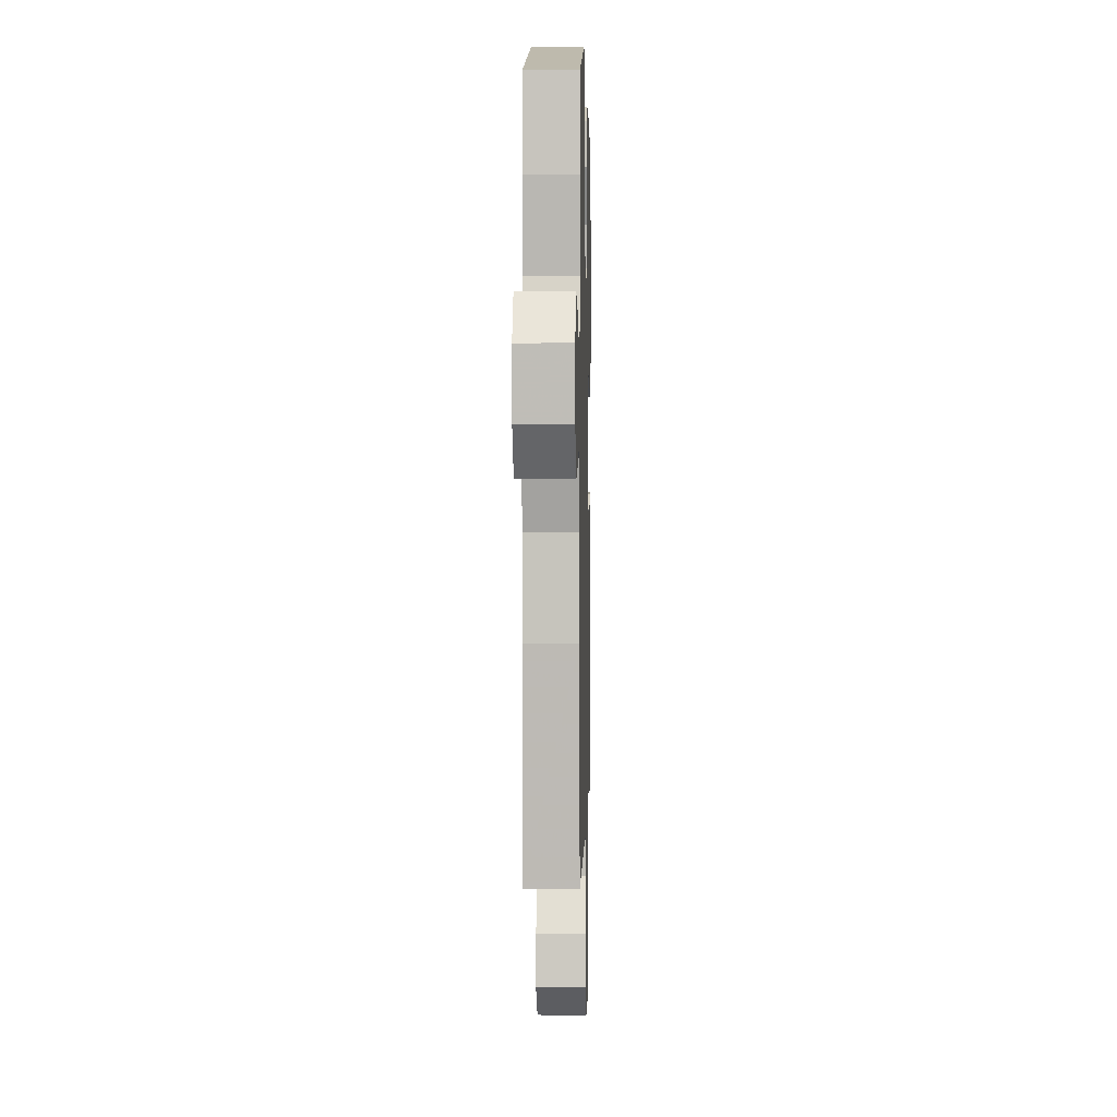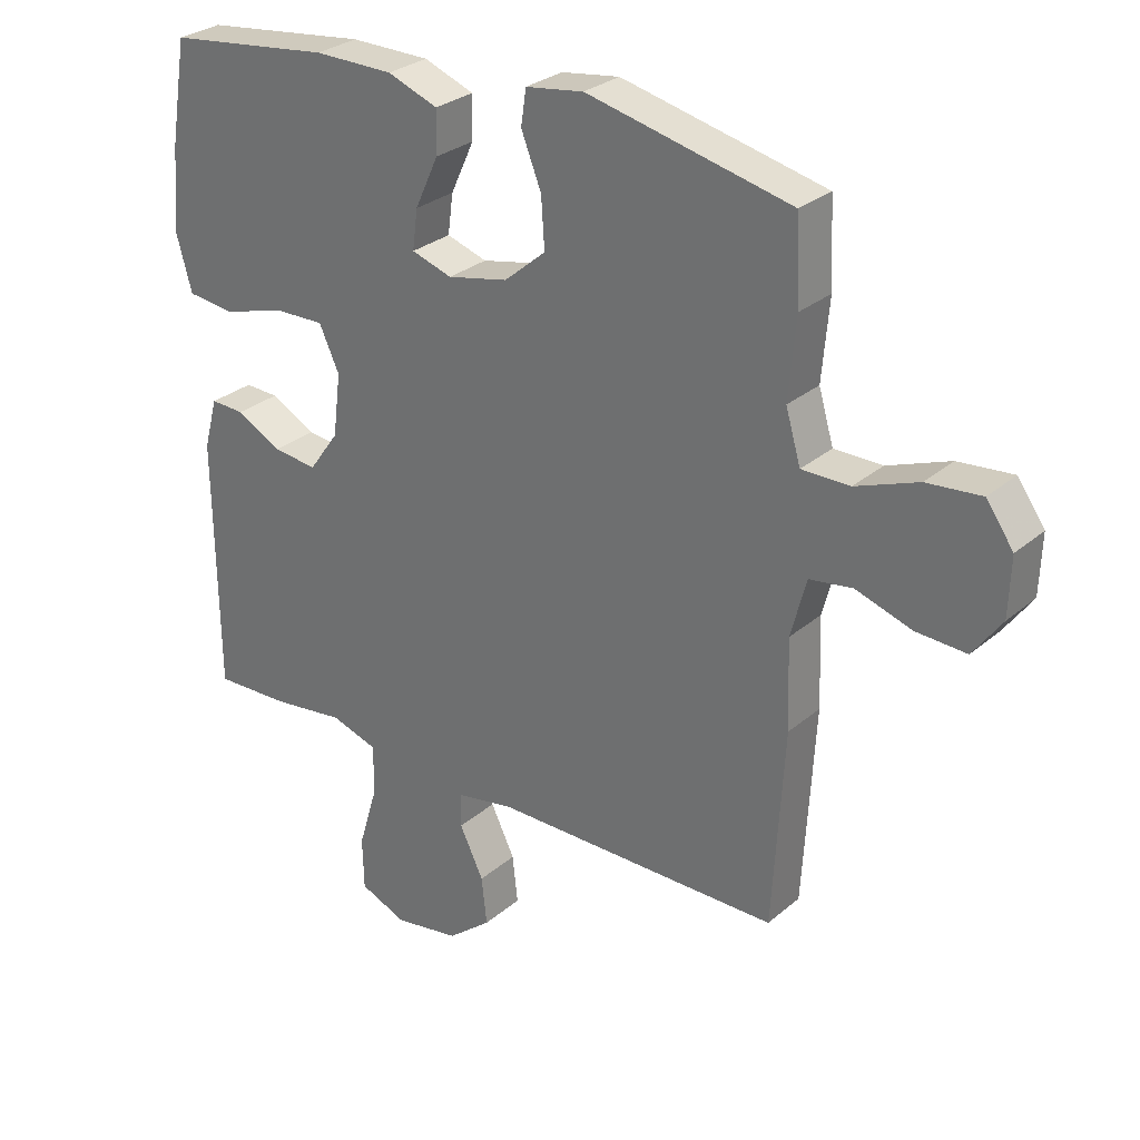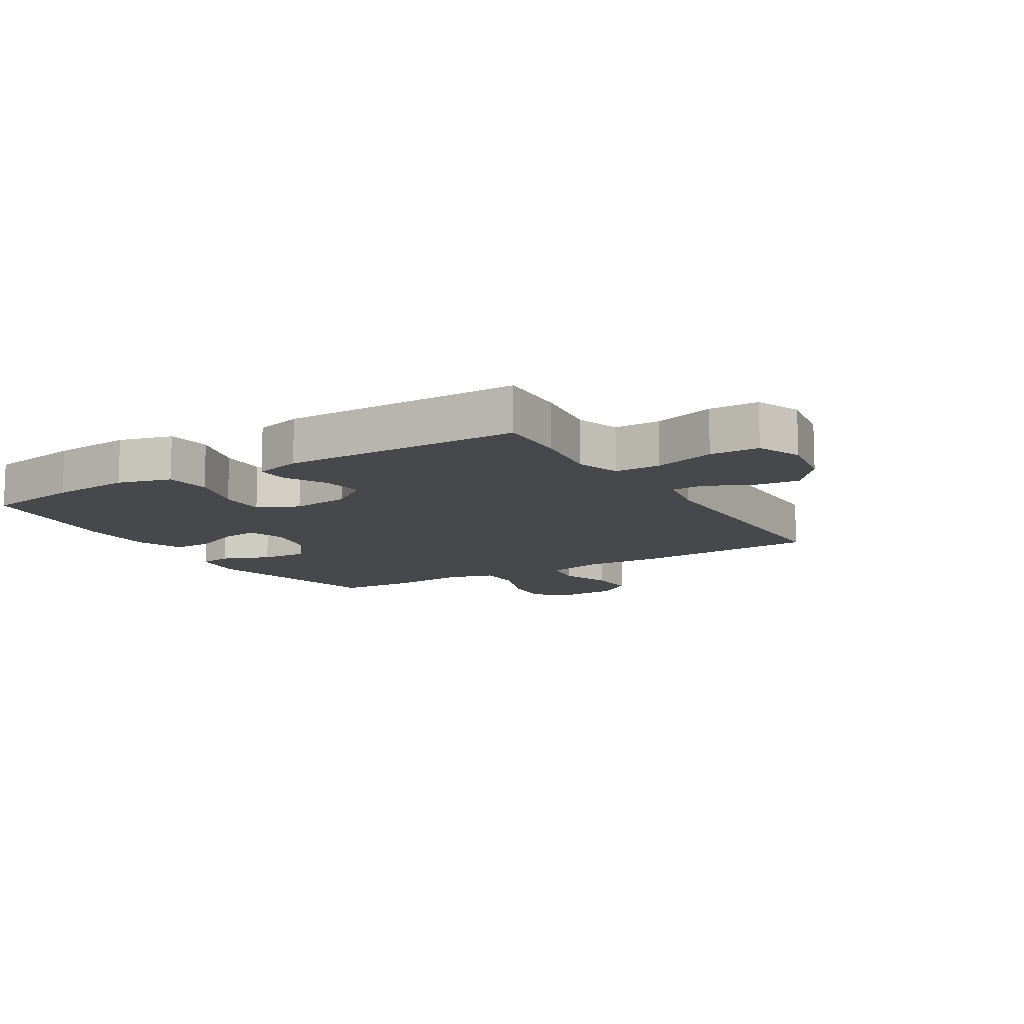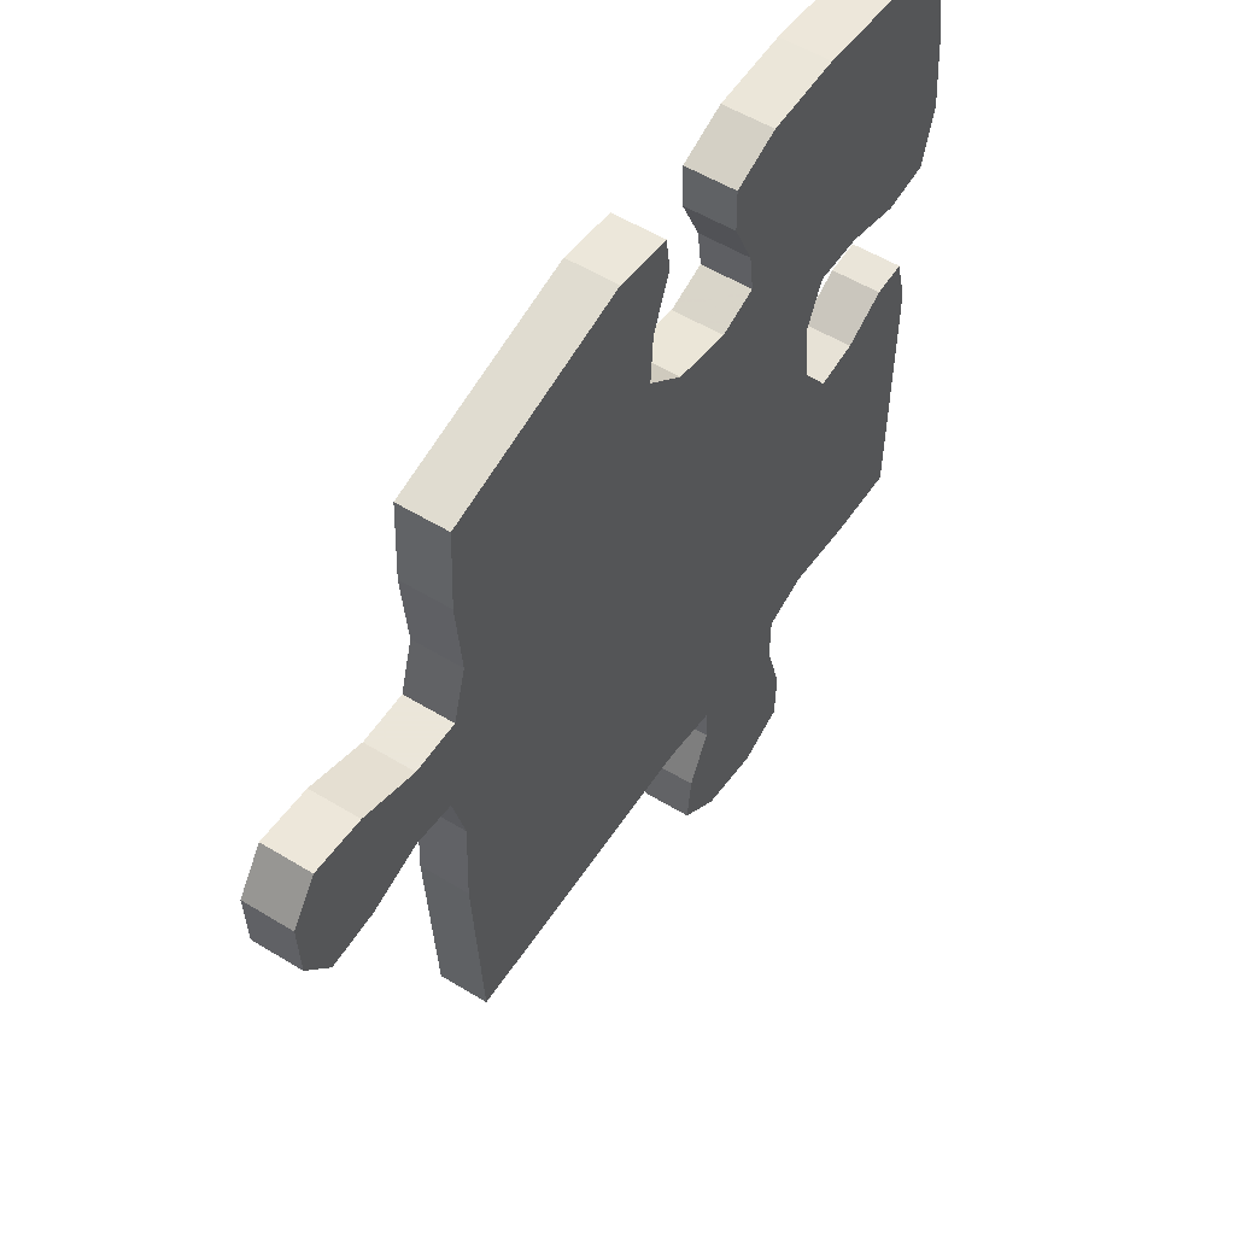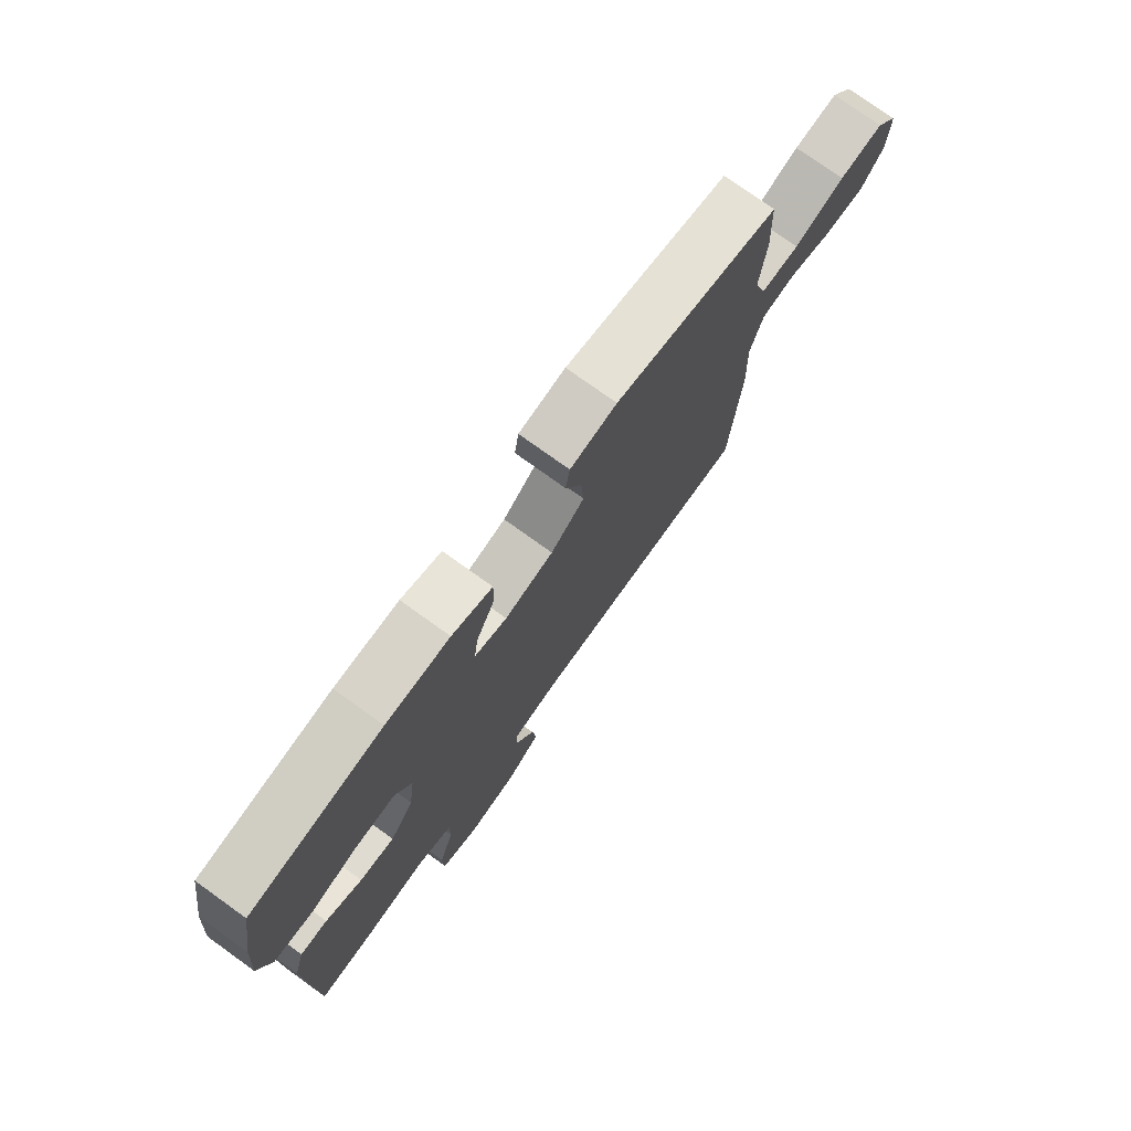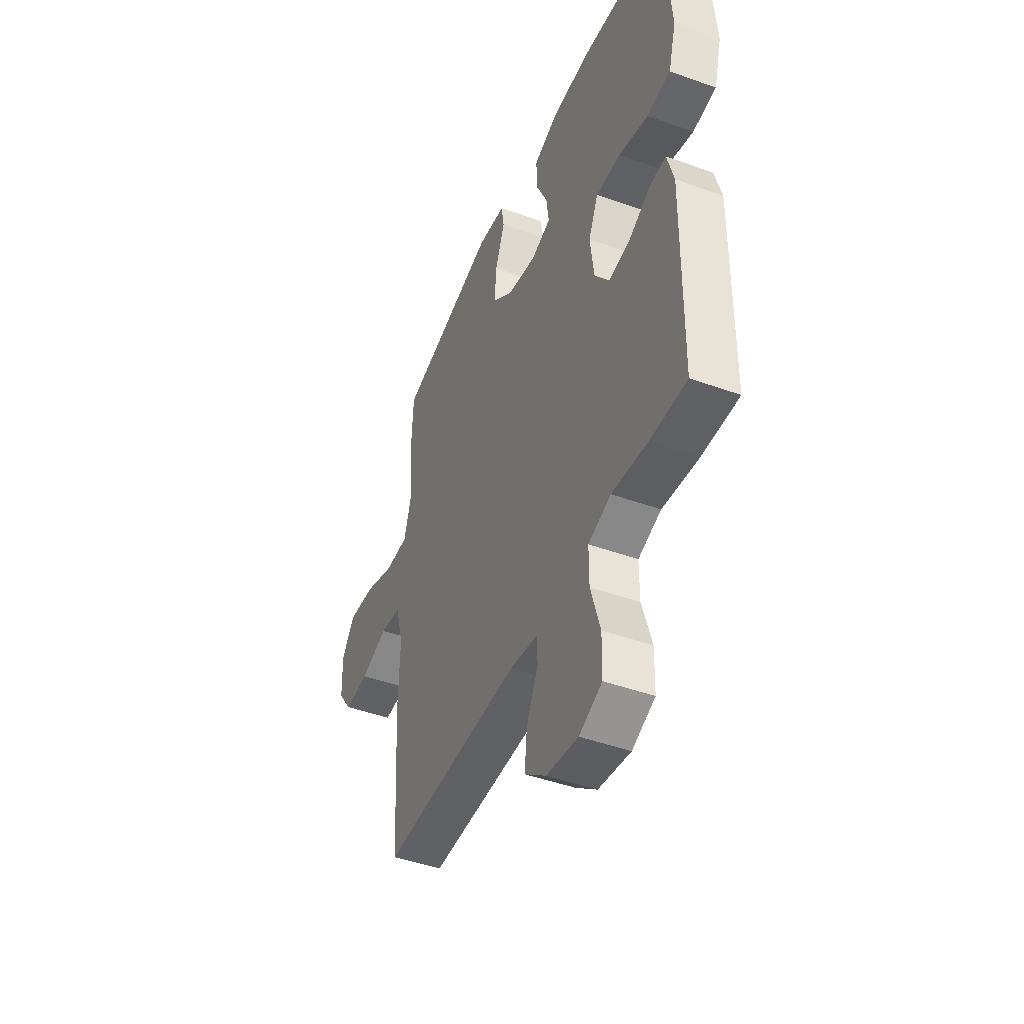
<metadata>
{"format":"obj","ext":"obj","renderer":"f3d","projection":"perspective","resolution":1024,"background":"white","views":[{"elev":2.5,"azim":-88.6,"up":"+Z"},{"elev":28.7,"azim":-141.4,"up":"+Z"},{"elev":-11.4,"azim":121.3,"up":"+Y"},{"elev":55.0,"azim":-57.2,"up":"+Z"},{"elev":76.4,"azim":125.7,"up":"+Z"},{"elev":-45.8,"azim":67.5,"up":"+Z"}]}
</metadata>
<code>
v 0.5 0.07 0.5
v 0.526 0.07 0.343
v 0.537 0.07 0.213
v 0.513 0.07 0.126
v 0.439 0.07 0.118
v 0.345 0.07 0.146
v 0.267 0.07 0.148
v 0.236 0.07 0.081
v 0.248 0.07 -0.015
v 0.294 0.07 -0.079
v 0.361 0.07 -0.071
v 0.431 0.07 -0.034
v 0.483 0.07 -0.032
v 0.504 0.07 -0.109
v 0.5 0.07 -0.5
v 0.385 0.07 -0.496
v 0.272 0.07 -0.481
v 0.2 0.07 -0.504
v 0.2 0.07 -0.58
v 0.23 0.07 -0.68
v 0.228 0.07 -0.761
v 0.156 0.07 -0.791
v 0.055 0.07 -0.774
v -0.012 0.07 -0.72
v -0.004 0.07 -0.646
v 0.033 0.07 -0.57
v 0.031 0.07 -0.517
v -0.057 0.07 -0.501
v -0.5 0.07 -0.5
v -0.518 0.07 -0.197
v -0.513 0.07 -0.061
v -0.537 0.07 0.029
v -0.603 0.07 0.039
v -0.689 0.07 0.011
v -0.767 0.07 0.007
v -0.811 0.07 0.068
v -0.814 0.07 0.158
v -0.772 0.07 0.217
v -0.688 0.07 0.209
v -0.592 0.07 0.173
v -0.518 0.07 0.173
v -0.495 0.07 0.251
v -0.506 0.07 0.373
v -0.5 0.07 0.5
v -0.187 0.07 0.572
v -0.098 0.07 0.559
v -0.09 0.07 0.505
v -0.121 0.07 0.427
v -0.126 0.07 0.351
v -0.062 0.07 0.297
v 0.031 0.07 0.277
v 0.093 0.07 0.297
v 0.085 0.07 0.358
v 0.049 0.07 0.436
v 0.048 0.07 0.501
v 0.125 0.07 0.53
v 0.247 0.07 0.531
v 0.5 0 0.5
v 0.526 0 0.343
v 0.537 0 0.213
v 0.513 0 0.126
v 0.439 0 0.118
v 0.345 0 0.146
v 0.267 0 0.148
v 0.236 0 0.081
v 0.248 0 -0.015
v 0.294 0 -0.079
v 0.361 0 -0.071
v 0.431 0 -0.034
v 0.483 0 -0.032
v 0.504 0 -0.109
v 0.5 0 -0.5
v 0.385 0 -0.496
v 0.272 0 -0.481
v 0.2 0 -0.504
v 0.2 0 -0.58
v 0.23 0 -0.68
v 0.228 0 -0.761
v 0.156 0 -0.791
v 0.055 0 -0.774
v -0.012 0 -0.72
v -0.004 0 -0.646
v 0.033 0 -0.57
v 0.031 0 -0.517
v -0.057 0 -0.501
v -0.5 0 -0.5
v -0.518 0 -0.197
v -0.513 0 -0.061
v -0.537 0 0.029
v -0.603 0 0.039
v -0.689 0 0.011
v -0.767 0 0.007
v -0.811 0 0.068
v -0.814 0 0.158
v -0.772 0 0.217
v -0.688 0 0.209
v -0.592 0 0.173
v -0.518 0 0.173
v -0.495 0 0.251
v -0.506 0 0.373
v -0.5 0 0.5
v -0.187 0 0.572
v -0.098 0 0.559
v -0.09 0 0.505
v -0.121 0 0.427
v -0.126 0 0.351
v -0.062 0 0.297
v 0.031 0 0.277
v 0.093 0 0.297
v 0.085 0 0.358
v 0.049 0 0.436
v 0.048 0 0.501
v 0.125 0 0.53
v 0.247 0 0.531
f 53 54 55 56
f 52 53 56 57
f 45 46 47 48
f 45 48 49
f 42 43 44 45
f 41 42 45 49
f 37 38 39 40
f 37 40 41
f 36 37 41
f 33 34 35 36
f 33 36 41
f 32 33 41 49
f 28 29 30 31
f 27 28 31 32
f 23 24 25 26
f 23 26 27
f 22 23 27
f 19 20 21 22
f 18 19 22 27
f 17 18 27 32
f 11 12 13 14
f 10 11 14 15
f 9 10 15 16
f 3 4 5 6
f 3 6 7
f 2 3 7
f 52 57 1 2
f 51 52 2 7
f 50 51 7 8
f 17 32 49 50
f 9 16 17 50
f 8 9 50
f 113 112 111 110
f 114 113 110 109
f 105 104 103 102
f 106 105 102
f 102 101 100 99
f 106 102 99 98
f 97 96 95 94
f 98 97 94
f 98 94 93
f 93 92 91 90
f 98 93 90
f 106 98 90 89
f 88 87 86 85
f 89 88 85 84
f 83 82 81 80
f 84 83 80
f 84 80 79
f 79 78 77 76
f 84 79 76 75
f 89 84 75 74
f 71 70 69 68
f 72 71 68 67
f 73 72 67 66
f 63 62 61 60
f 64 63 60
f 64 60 59
f 59 58 114 109
f 64 59 109 108
f 65 64 108 107
f 107 106 89 74
f 107 74 73 66
f 107 66 65
f 1 58 59 2
f 2 59 60 3
f 3 60 61 4
f 4 61 62 5
f 5 62 63 6
f 6 63 64 7
f 7 64 65 8
f 8 65 66 9
f 9 66 67 10
f 10 67 68 11
f 11 68 69 12
f 12 69 70 13
f 13 70 71 14
f 14 71 72 15
f 15 72 73 16
f 16 73 74 17
f 17 74 75 18
f 18 75 76 19
f 19 76 77 20
f 20 77 78 21
f 21 78 79 22
f 22 79 80 23
f 23 80 81 24
f 24 81 82 25
f 25 82 83 26
f 26 83 84 27
f 27 84 85 28
f 28 85 86 29
f 29 86 87 30
f 30 87 88 31
f 31 88 89 32
f 32 89 90 33
f 33 90 91 34
f 34 91 92 35
f 35 92 93 36
f 36 93 94 37
f 37 94 95 38
f 38 95 96 39
f 39 96 97 40
f 40 97 98 41
f 41 98 99 42
f 42 99 100 43
f 43 100 101 44
f 44 101 102 45
f 45 102 103 46
f 46 103 104 47
f 47 104 105 48
f 48 105 106 49
f 49 106 107 50
f 50 107 108 51
f 51 108 109 52
f 52 109 110 53
f 53 110 111 54
f 54 111 112 55
f 55 112 113 56
f 56 113 114 57
f 57 114 58 1

</code>
